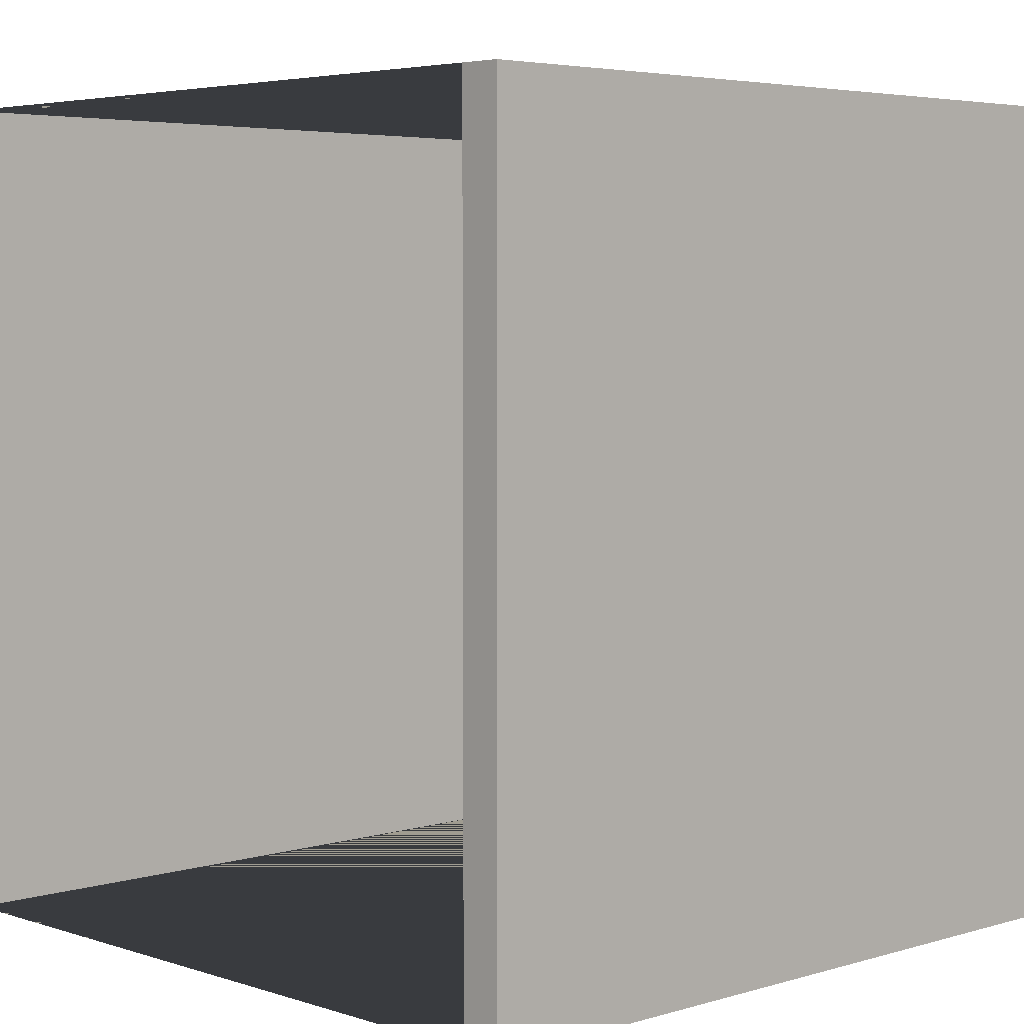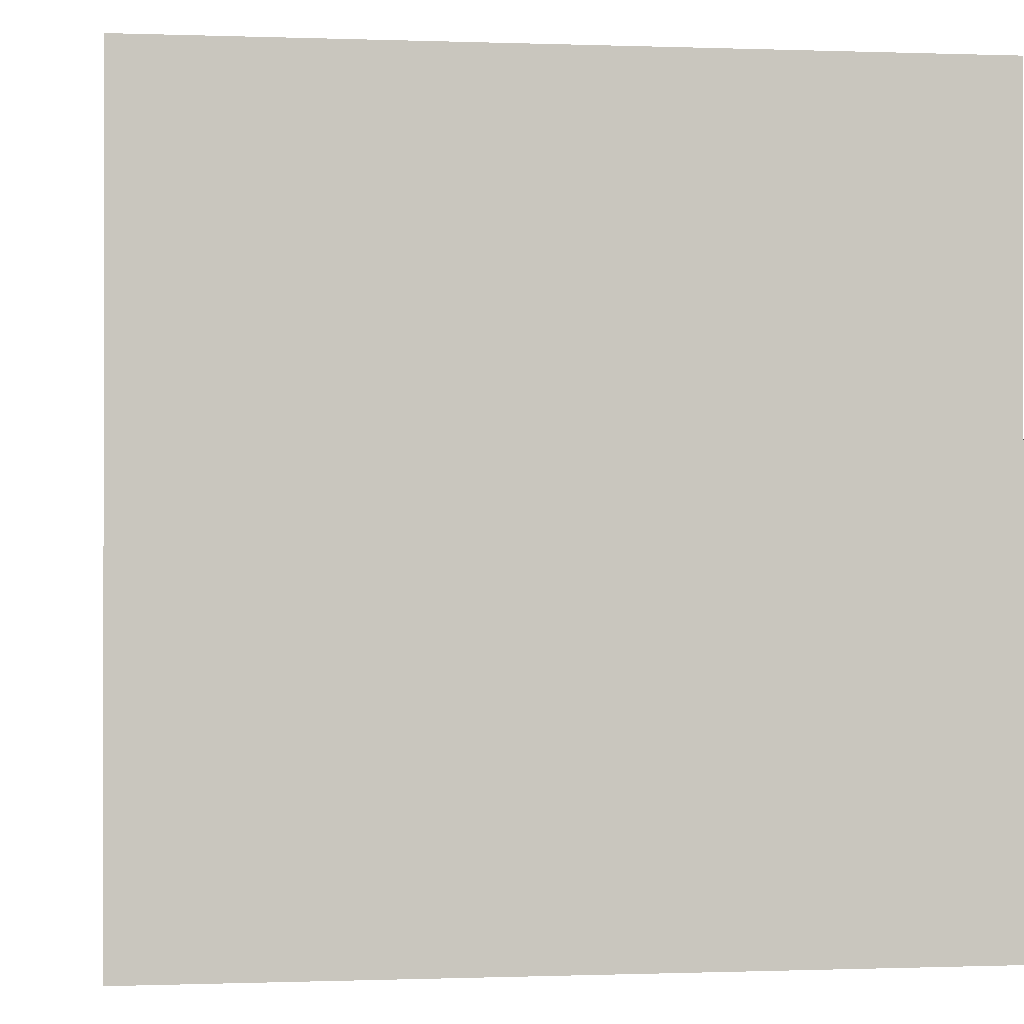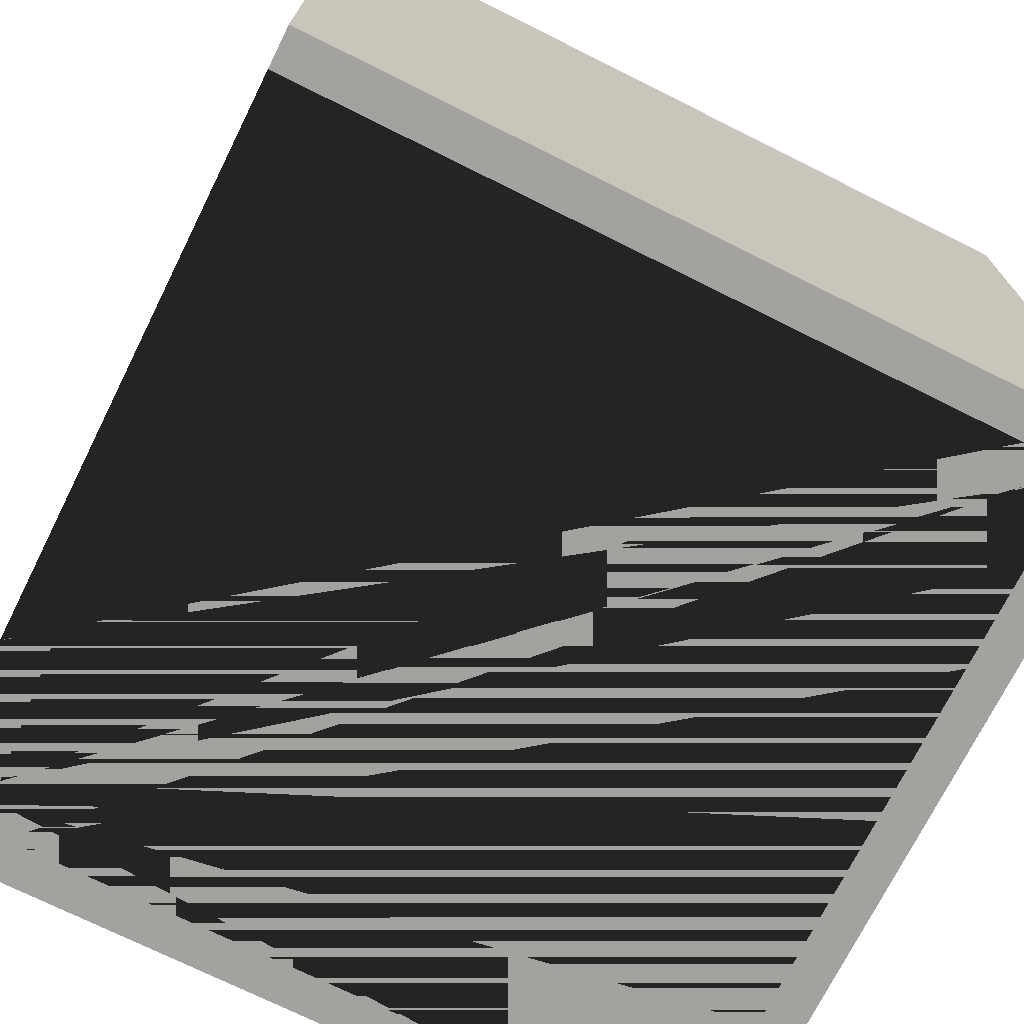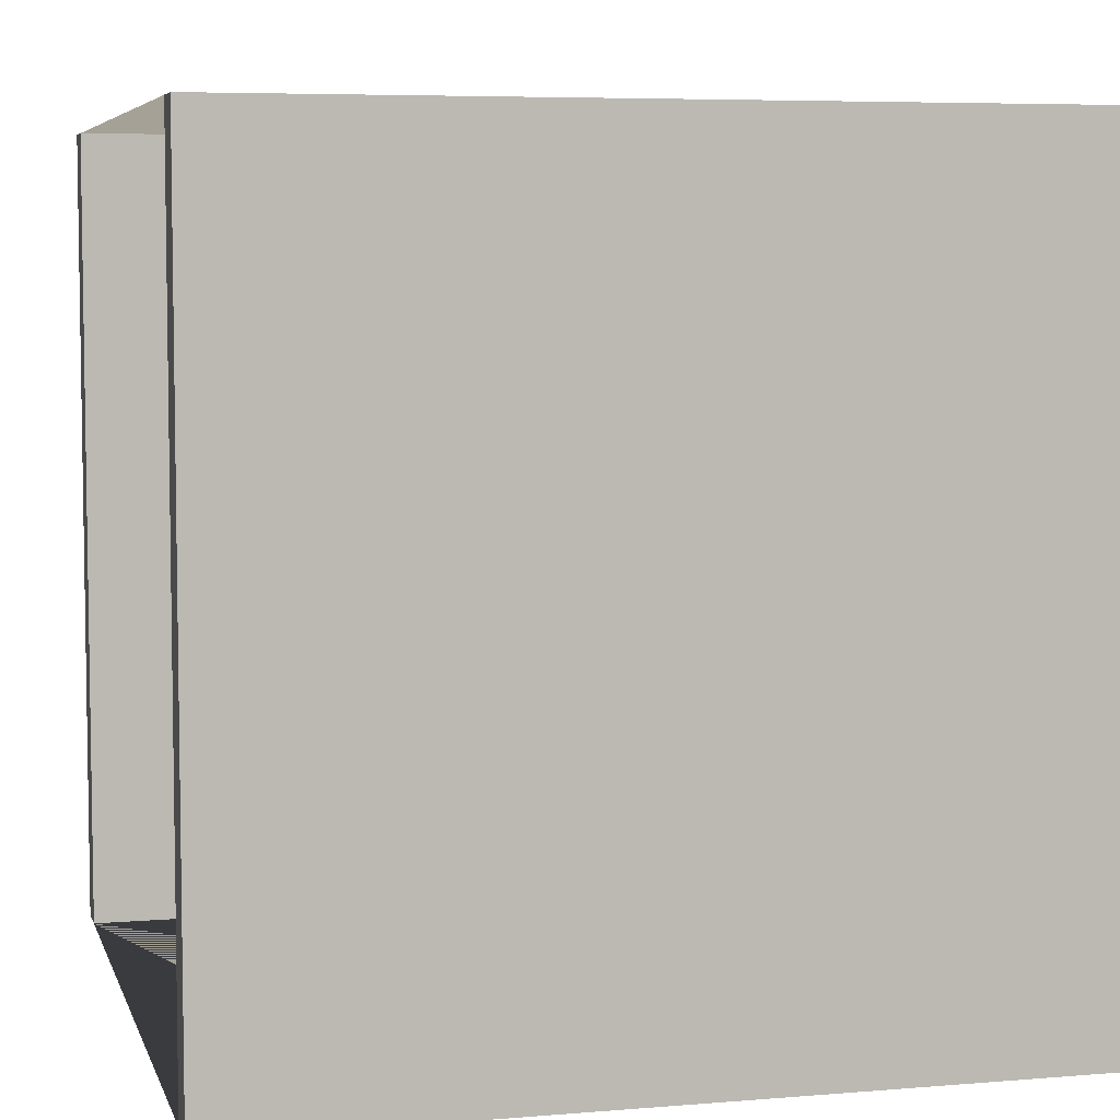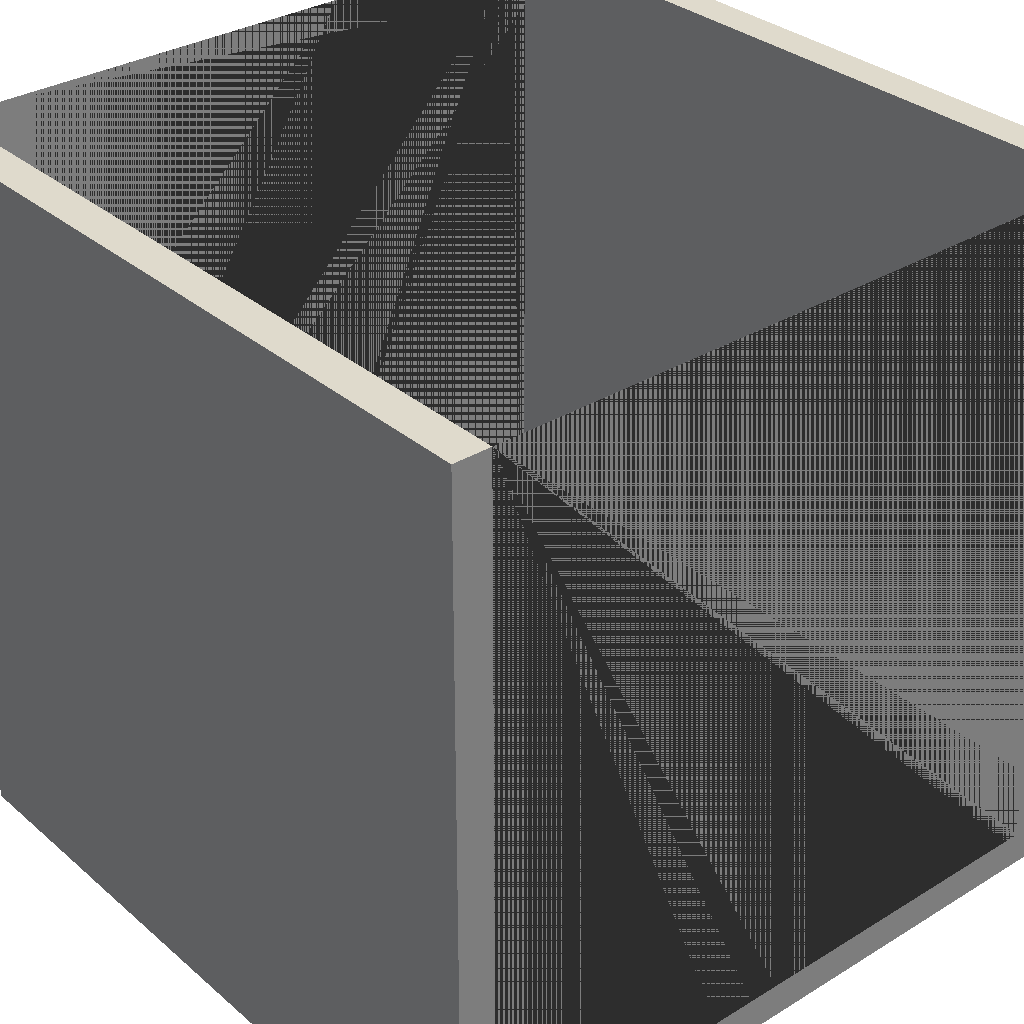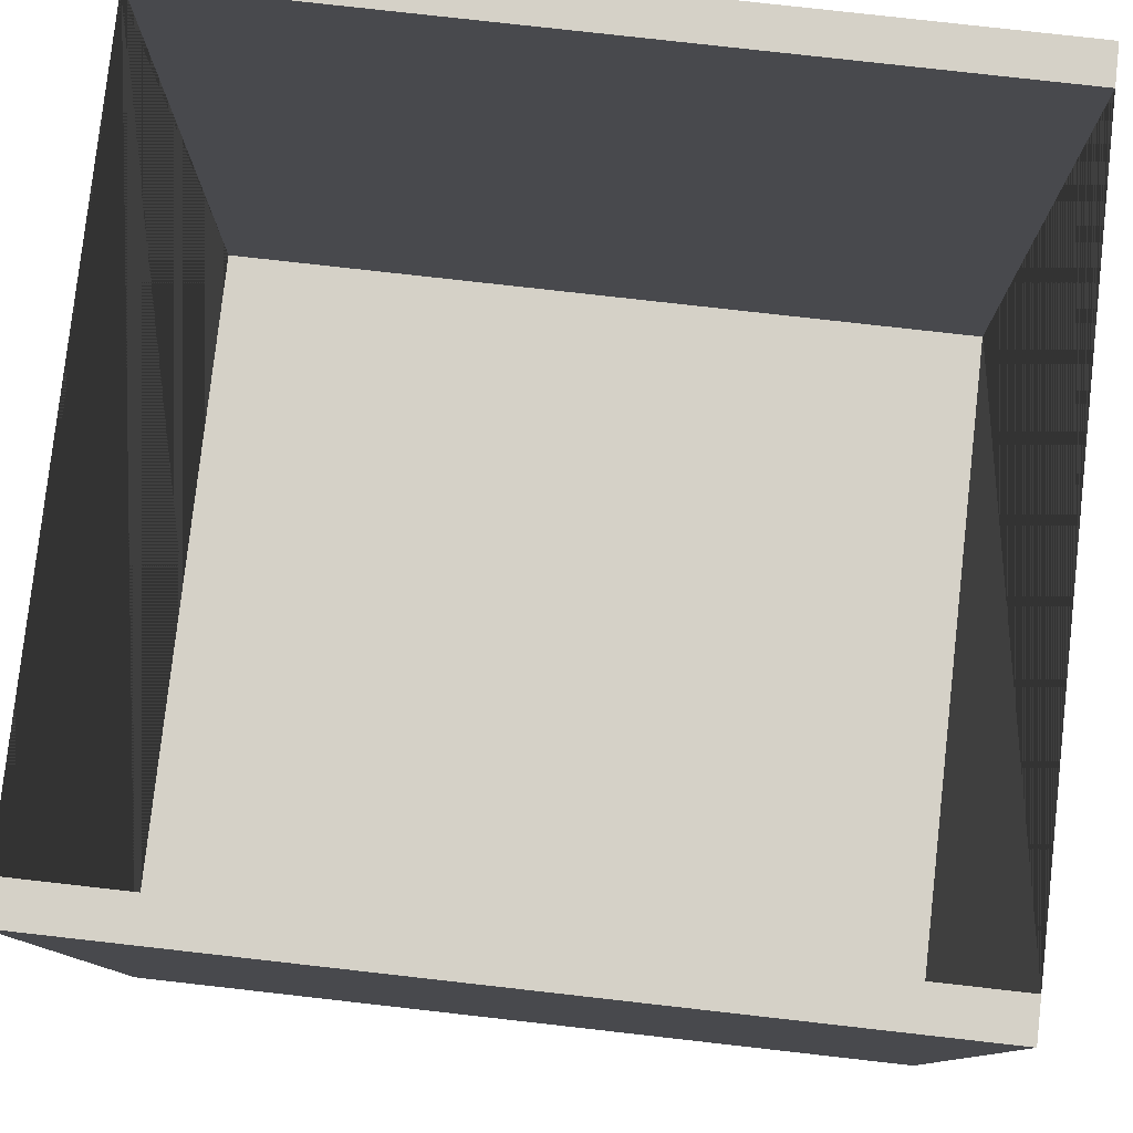
<metadata>
{"format":"obj","ext":"obj","renderer":"f3d","projection":"perspective","resolution":1024,"background":"white","views":[{"elev":4.4,"azim":46.2,"up":"+Y"},{"elev":-0.3,"azim":-97.7,"up":"+Z"},{"elev":-72.6,"azim":63.5,"up":"+Y"},{"elev":6.0,"azim":75.7,"up":"+Y"},{"elev":32.4,"azim":-40.4,"up":"+Z"},{"elev":79.4,"azim":96.4,"up":"+Z"}]}
</metadata>
<code>
o Cube
v -1 -1 1
v -1 1 1
v -1 -1 -1
v -1 1 -1
v 1 -1 1
v 1 1 1
v 1 -1 -1
v 1 1 -1
v -0.9 1 1
v 0.9 1 1
v 0.9 -1 1
v -0.9 -1 1
v 0.9 -1 -0.9
v -0.9 -1 -0.9
v 0.9 1 -0.9
v -0.9 1 -0.9
v -0 1 -0.9
v -0 -1 -0.9
f 1 2 4 3
f 3 4 8 7
f 7 8 6 5
f 2 1 12 9
f 5 6 10 11
f 12 1 3 7 5 11 13 18 14
f 14 16 9 12
f 17 18 13 15
f 10 6 8 4 2 9 16 17 15
f 13 11 10 15
f 14 18 17 16

</code>
